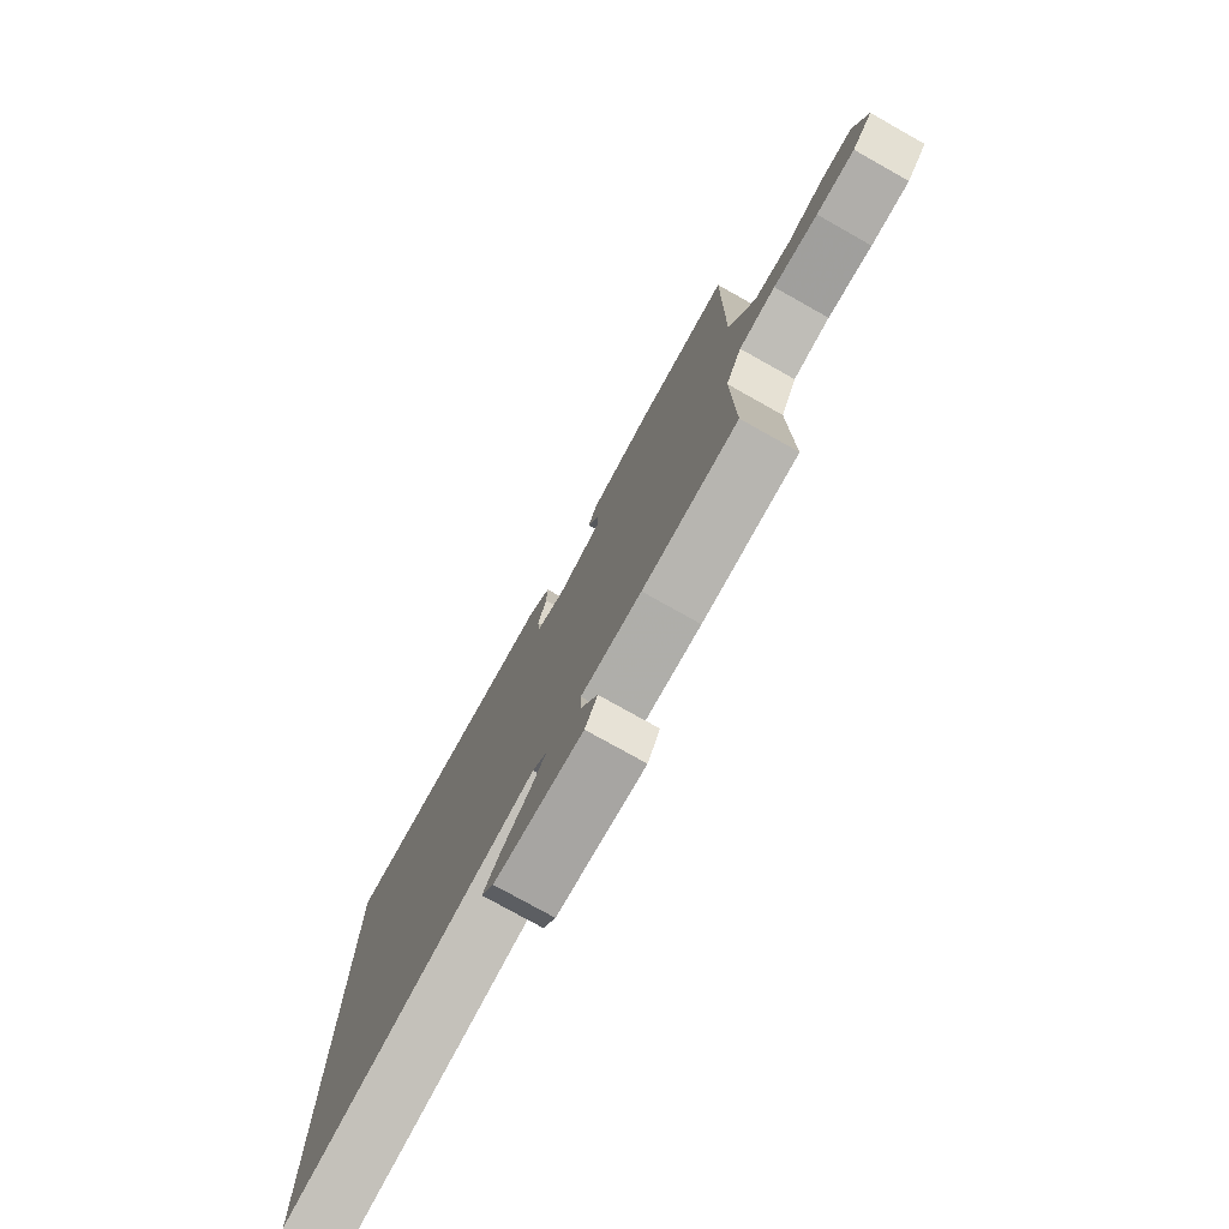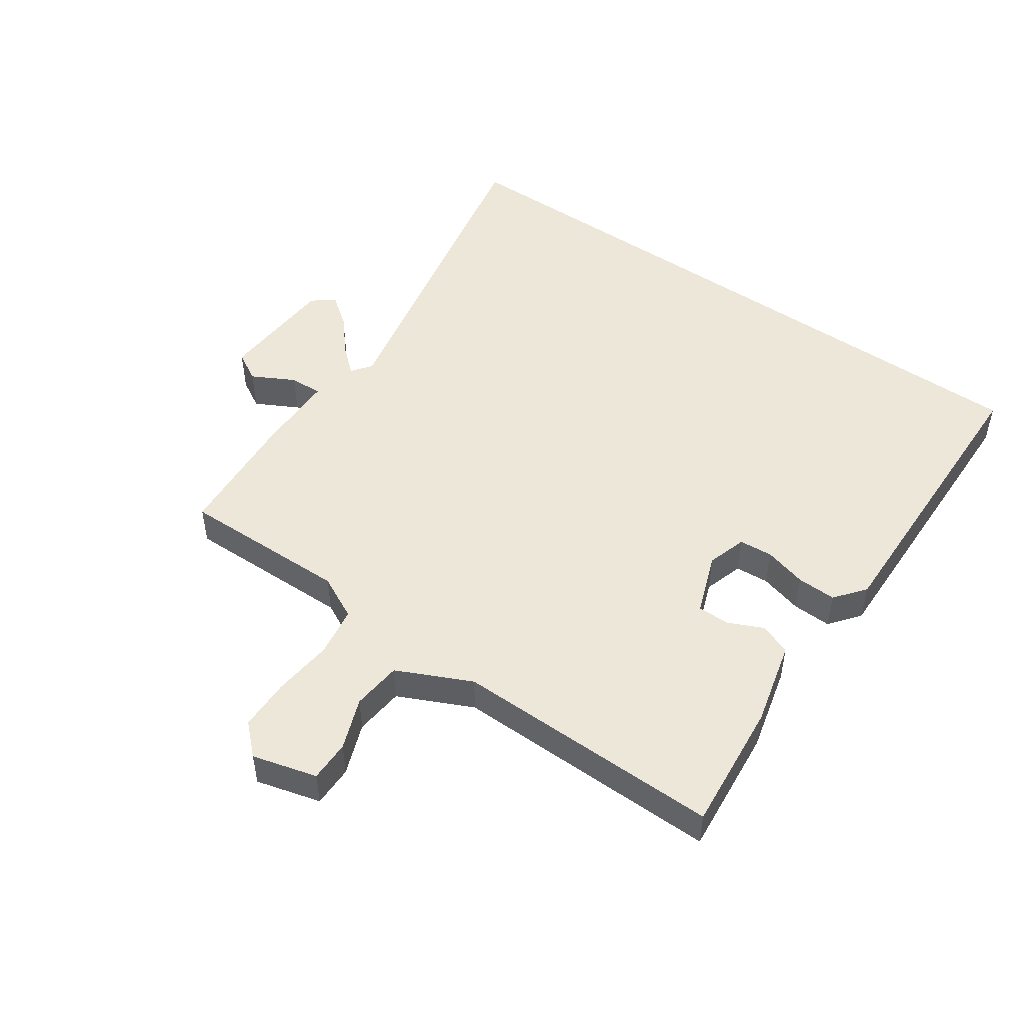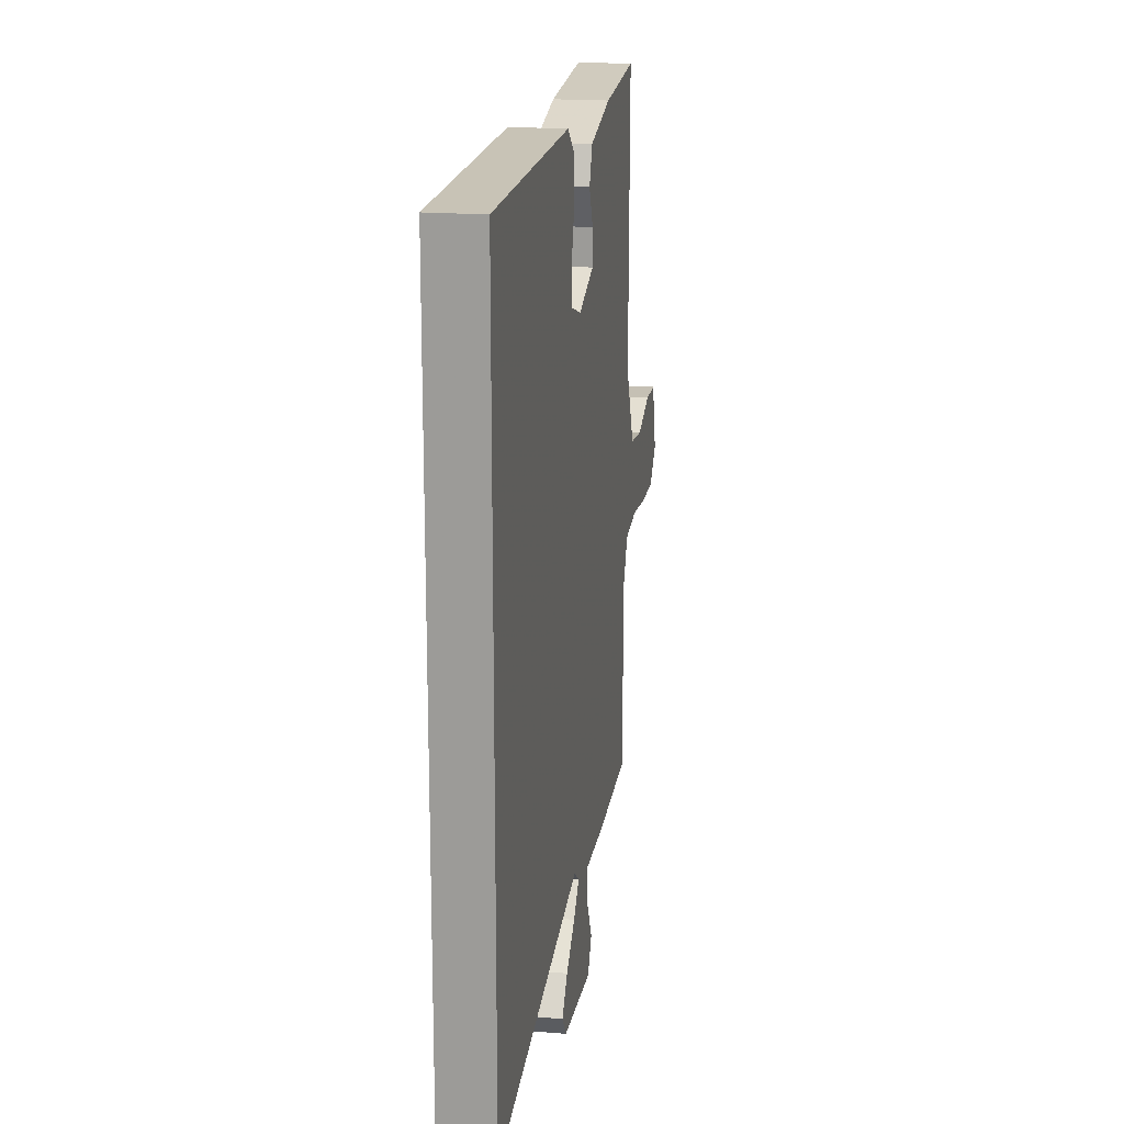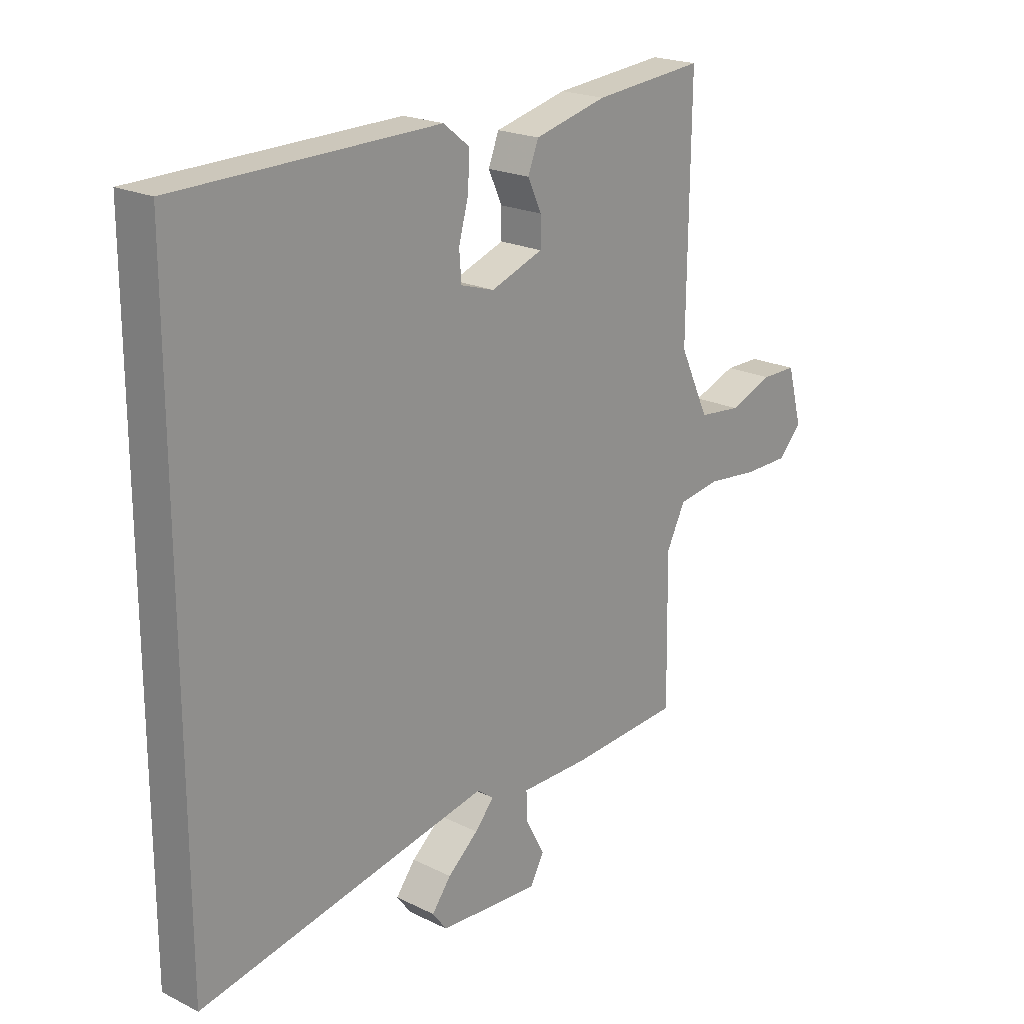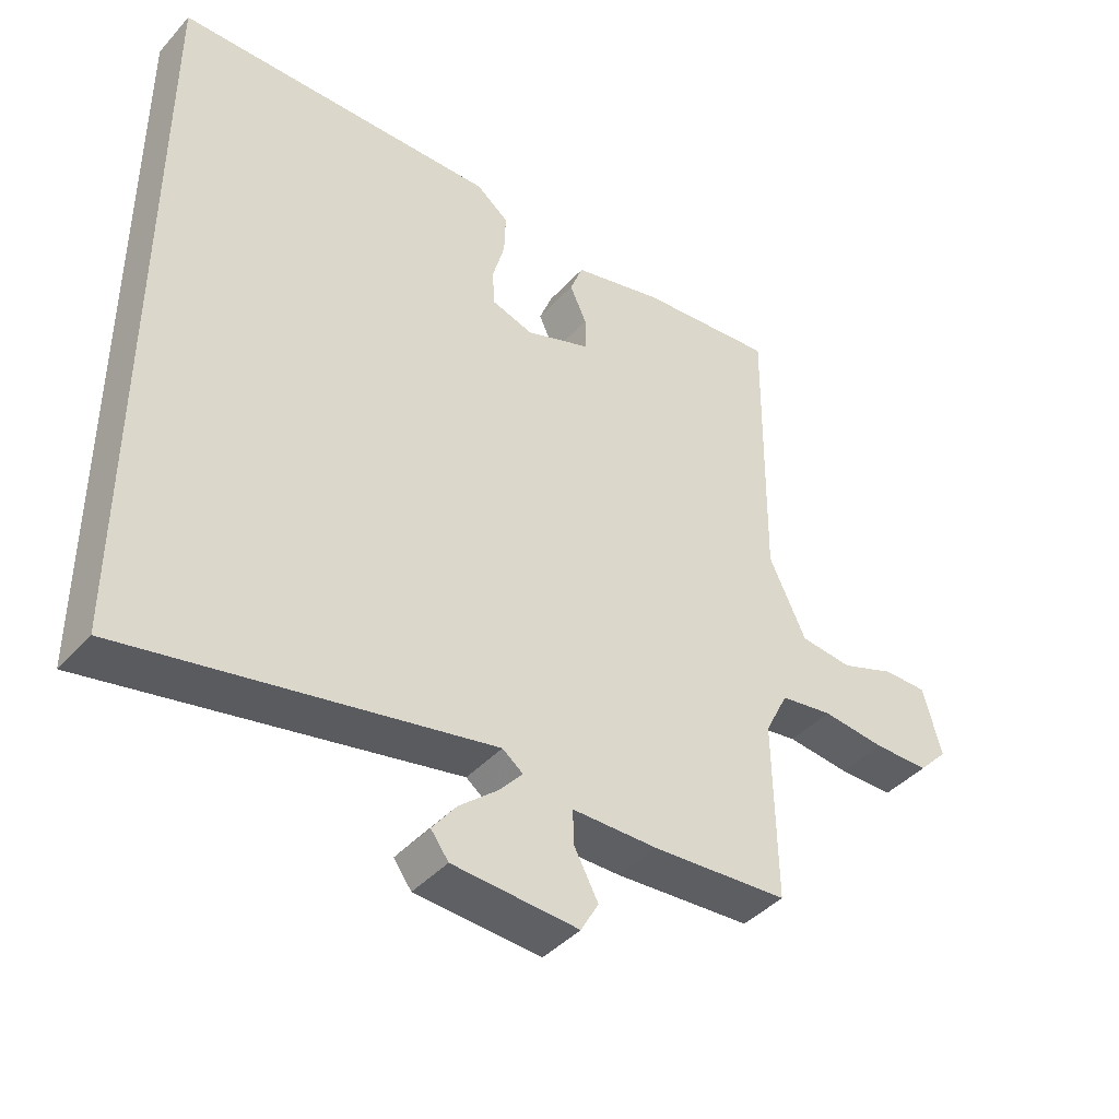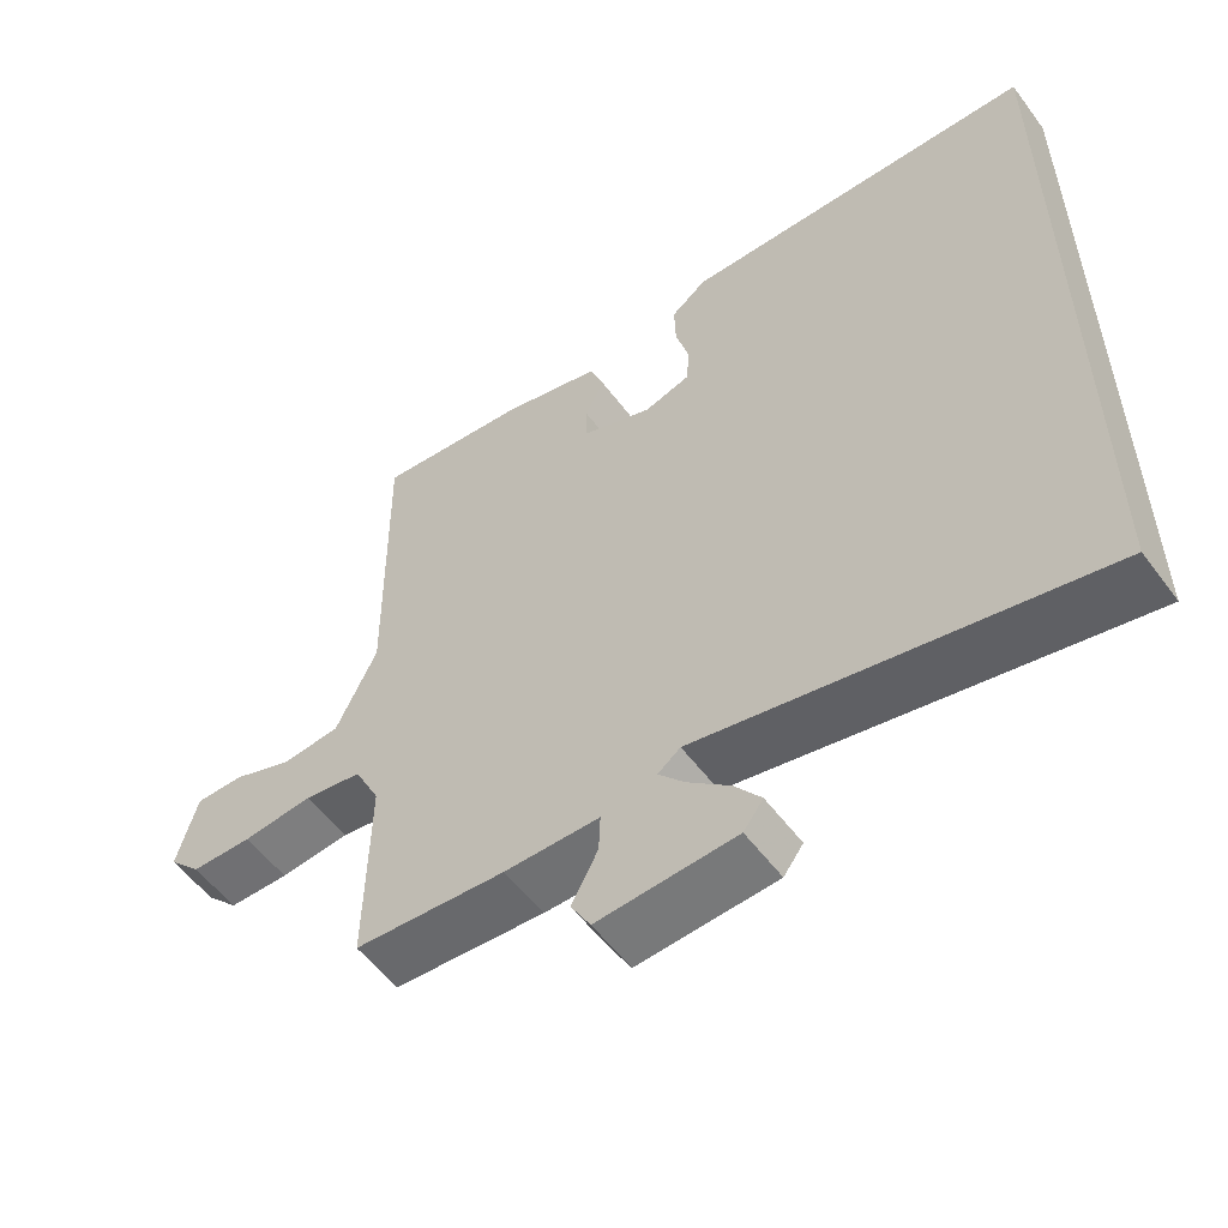
<metadata>
{"format":"obj","ext":"obj","renderer":"f3d","projection":"perspective","resolution":1024,"background":"white","views":[{"elev":-77.1,"azim":-119.3,"up":"+Z"},{"elev":49.7,"azim":-55.1,"up":"+Y"},{"elev":18.4,"azim":99.4,"up":"+Z"},{"elev":20.9,"azim":131.5,"up":"+Z"},{"elev":-42.1,"azim":141.9,"up":"+Z"},{"elev":-55.5,"azim":36.1,"up":"+Z"}]}
</metadata>
<code>
v 0.5 0.07 0.483
v 0.5 0.07 -0.574
v -0.031 0.07 -0.466
v -0.061 0.07 -0.489
v -0.026 0.07 -0.529
v 0.03 0.07 -0.577
v 0.065 0.07 -0.623
v 0.039 0.07 -0.658
v -0.145 0.07 -0.669
v -0.171 0.07 -0.623
v -0.136 0.07 -0.557
v -0.134 0.07 -0.506
v -0.26 0.07 -0.505
v -0.46 0.07 -0.491
v -0.456 0.07 -0.229
v -0.49 0.07 -0.161
v -0.567 0.07 -0.149
v -0.66 0.07 -0.159
v -0.741 0.07 -0.158
v -0.784 0.07 -0.113
v -0.757 0.07 -0.013
v -0.693 0.07 -0.013
v -0.613 0.07 -0.043
v -0.536 0.07 -0.035
v -0.482 0.07 0.08
v -0.487 0.07 0.497
v -0.286 0.07 0.478
v -0.154 0.07 0.445
v -0.135 0.07 0.396
v -0.16 0.07 0.342
v -0.16 0.07 0.292
v -0.065 0.07 0.257
v -0.004 0.07 0.276
v 0 0.07 0.328
v -0.018 0.07 0.394
v -0.02 0.07 0.455
v 0.027 0.07 0.492
v 0.5 0 0.483
v 0.5 0 -0.574
v -0.031 0 -0.466
v -0.061 0 -0.489
v -0.026 0 -0.529
v 0.03 0 -0.577
v 0.065 0 -0.623
v 0.039 0 -0.658
v -0.145 0 -0.669
v -0.171 0 -0.623
v -0.136 0 -0.557
v -0.134 0 -0.506
v -0.26 0 -0.505
v -0.46 0 -0.491
v -0.456 0 -0.229
v -0.49 0 -0.161
v -0.567 0 -0.149
v -0.66 0 -0.159
v -0.741 0 -0.158
v -0.784 0 -0.113
v -0.757 0 -0.013
v -0.693 0 -0.013
v -0.613 0 -0.043
v -0.536 0 -0.035
v -0.482 0 0.08
v -0.487 0 0.497
v -0.286 0 0.478
v -0.154 0 0.445
v -0.135 0 0.396
v -0.16 0 0.342
v -0.16 0 0.292
v -0.065 0 0.257
v -0.004 0 0.276
v 0 0 0.328
v -0.018 0 0.394
v -0.02 0 0.455
v 0.027 0 0.492
f 34 35 36 37
f 33 34 37 1
f 27 28 29 30
f 25 26 27 30
f 24 25 30 31
f 20 21 22 23
f 20 23 24
f 17 18 19 20
f 16 17 20 24
f 15 16 24 31
f 12 13 14 15
f 8 9 10 11
f 8 11 12
f 5 6 7 8
f 4 5 8 12
f 3 4 12 15
f 33 1 2 3
f 32 33 3 15
f 15 31 32
f 74 73 72 71
f 38 74 71 70
f 67 66 65 64
f 67 64 63 62
f 68 67 62 61
f 60 59 58 57
f 61 60 57
f 57 56 55 54
f 61 57 54 53
f 68 61 53 52
f 52 51 50 49
f 48 47 46 45
f 49 48 45
f 45 44 43 42
f 49 45 42 41
f 52 49 41 40
f 40 39 38 70
f 52 40 70 69
f 69 68 52
f 1 38 39 2
f 2 39 40 3
f 3 40 41 4
f 4 41 42 5
f 5 42 43 6
f 6 43 44 7
f 7 44 45 8
f 8 45 46 9
f 9 46 47 10
f 10 47 48 11
f 11 48 49 12
f 12 49 50 13
f 13 50 51 14
f 14 51 52 15
f 15 52 53 16
f 16 53 54 17
f 17 54 55 18
f 18 55 56 19
f 19 56 57 20
f 20 57 58 21
f 21 58 59 22
f 22 59 60 23
f 23 60 61 24
f 24 61 62 25
f 25 62 63 26
f 26 63 64 27
f 27 64 65 28
f 28 65 66 29
f 29 66 67 30
f 30 67 68 31
f 31 68 69 32
f 32 69 70 33
f 33 70 71 34
f 34 71 72 35
f 35 72 73 36
f 36 73 74 37
f 37 74 38 1

</code>
